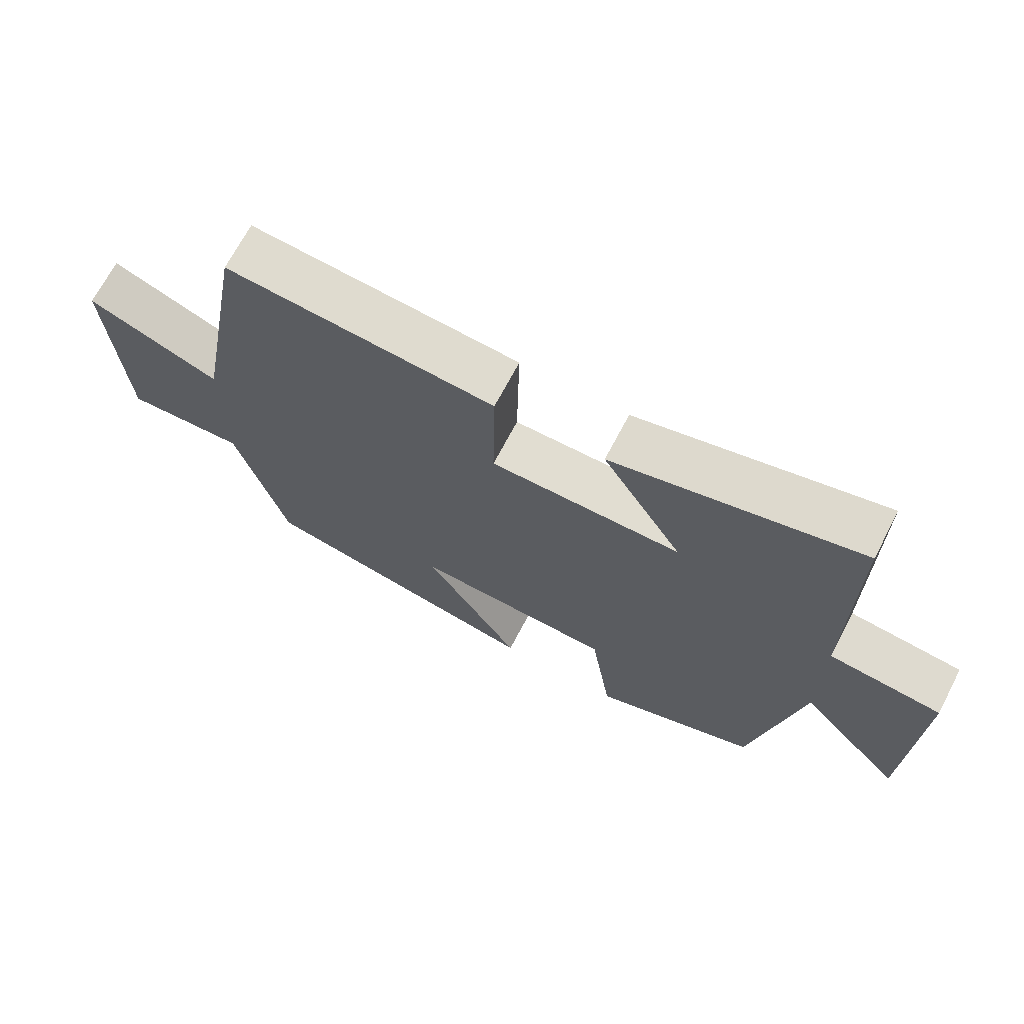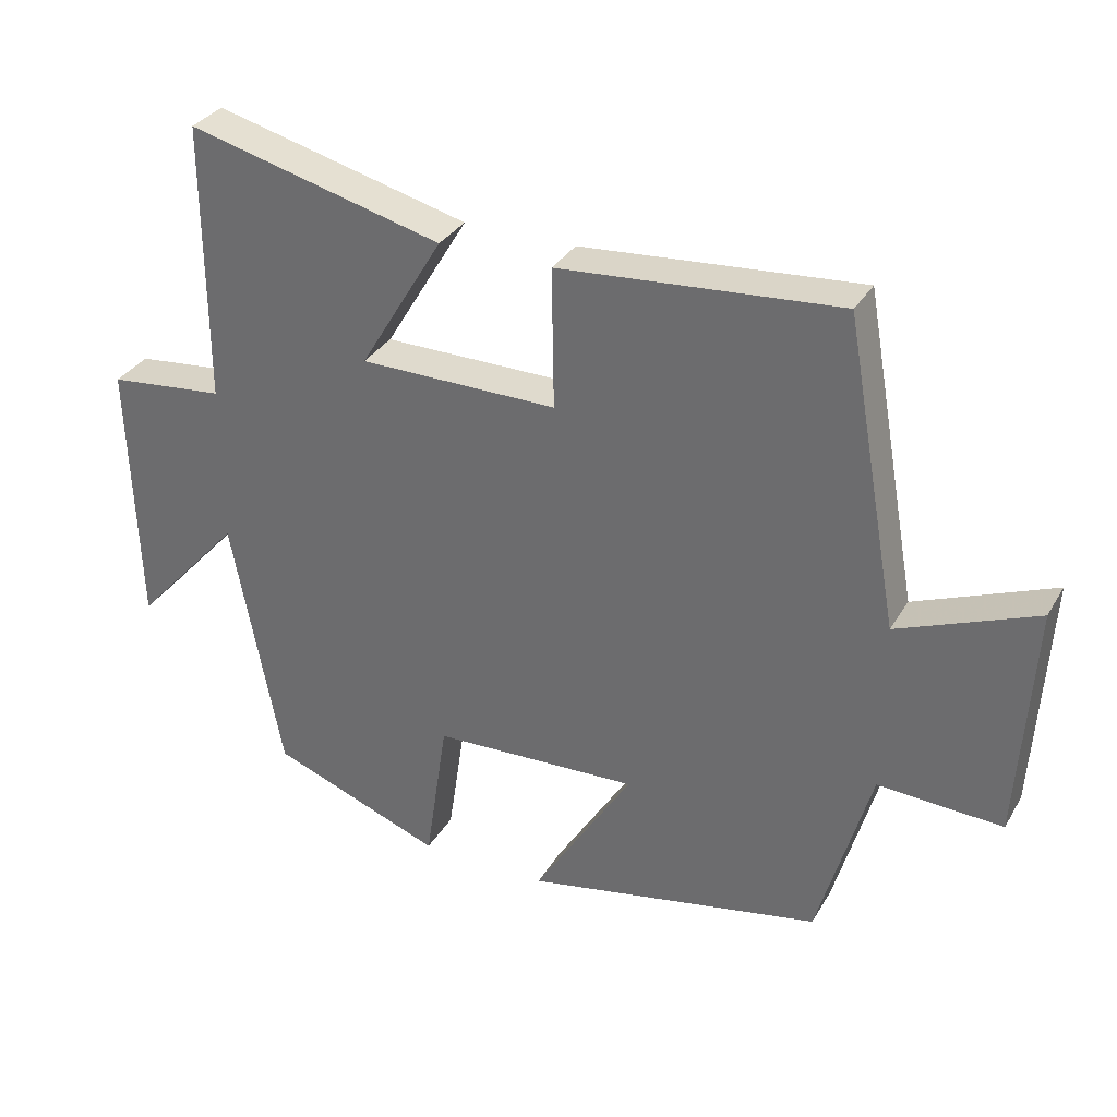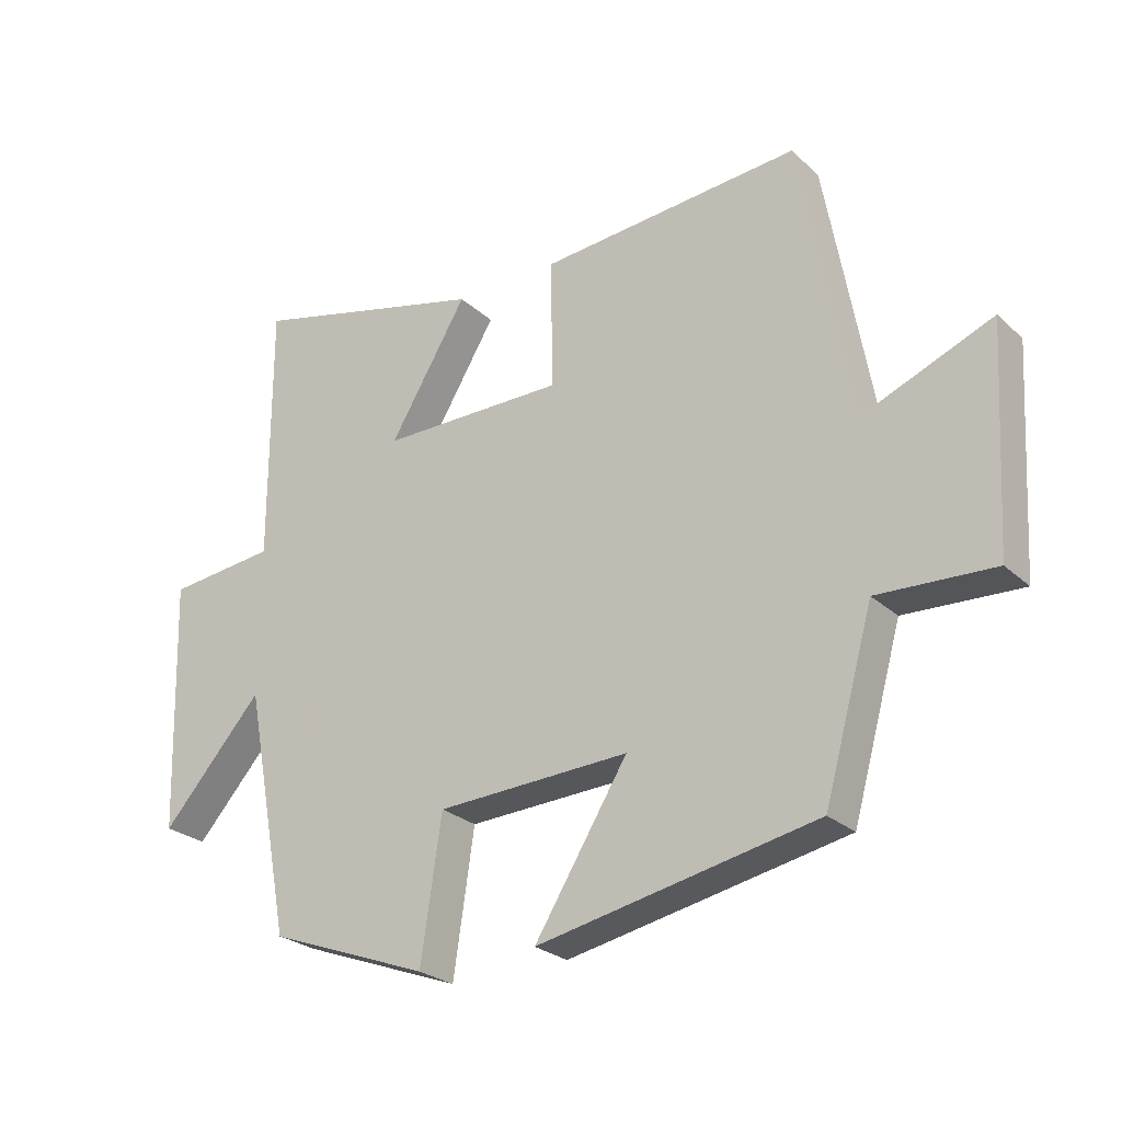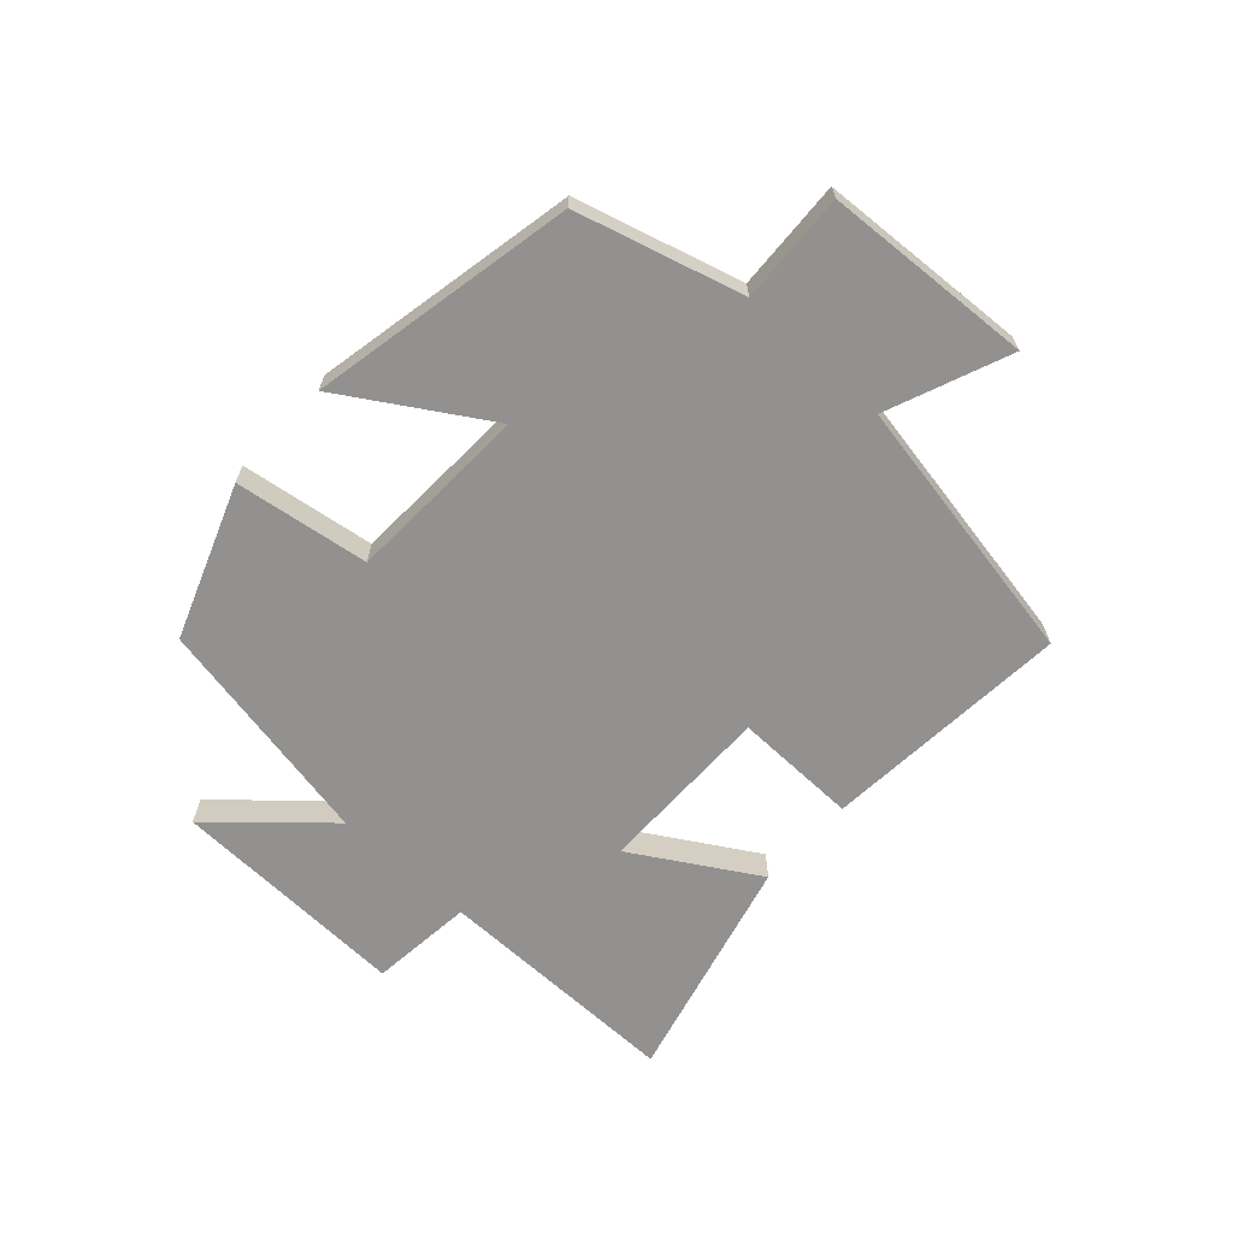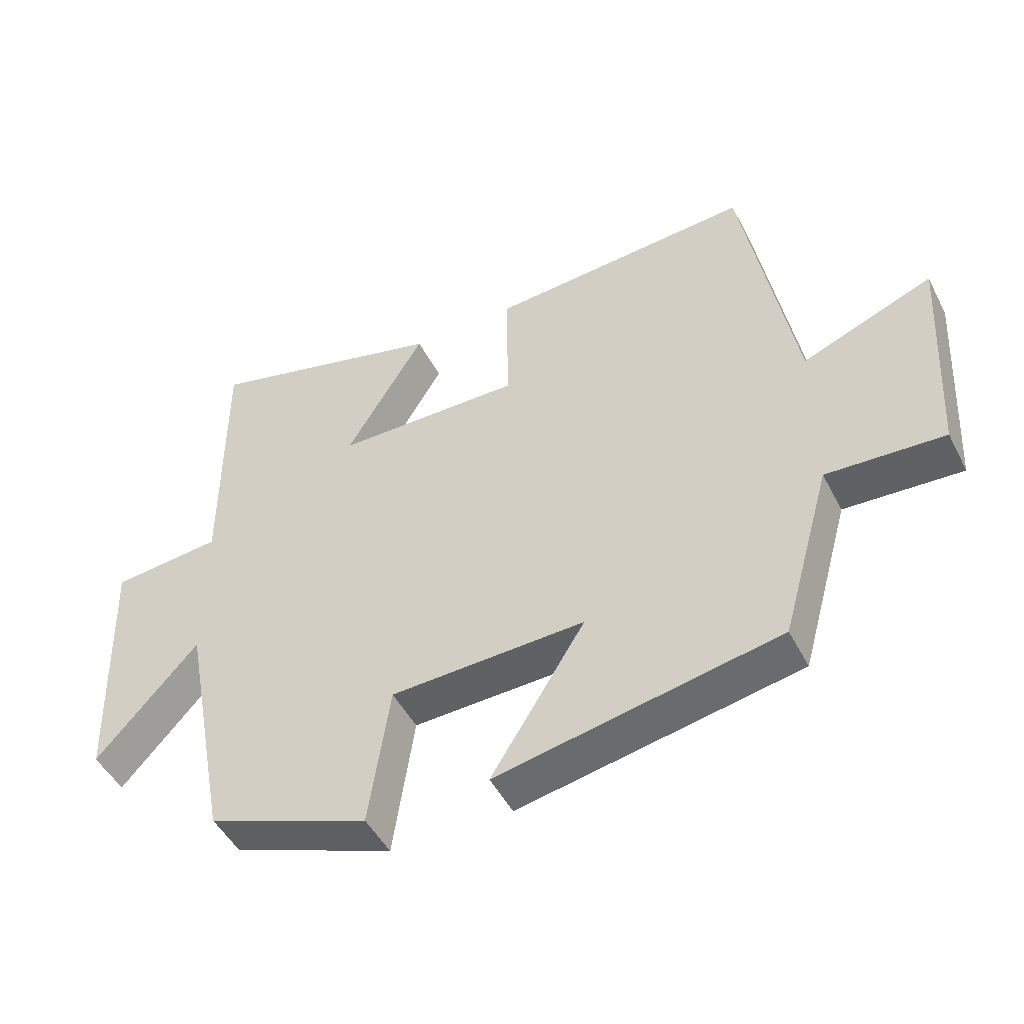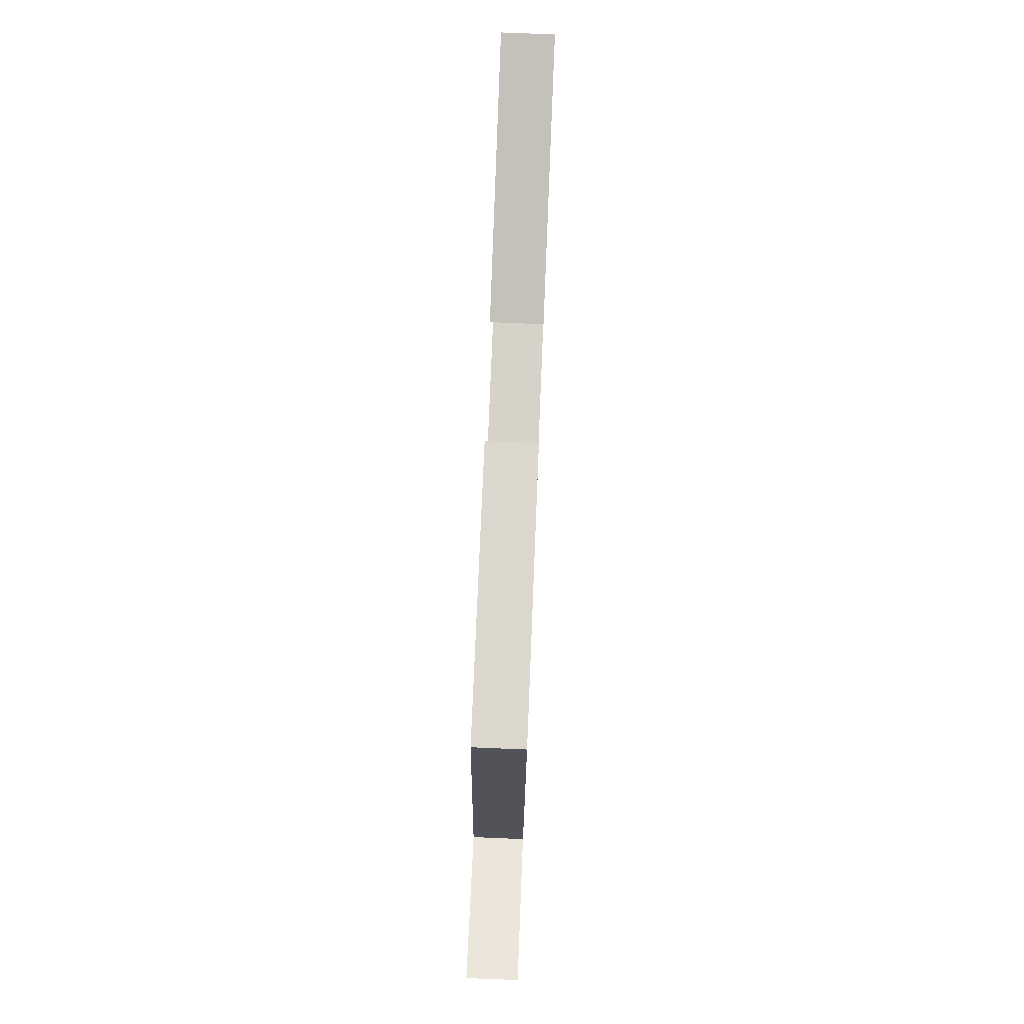
<metadata>
{"format":"obj","ext":"obj","renderer":"f3d","projection":"perspective","resolution":1024,"background":"white","views":[{"elev":69.0,"azim":27.6,"up":"+Z"},{"elev":32.5,"azim":-153.9,"up":"+Z"},{"elev":-26.0,"azim":-144.4,"up":"+Z"},{"elev":-66.1,"azim":-132.5,"up":"+Y"},{"elev":-48.0,"azim":-153.7,"up":"+Z"},{"elev":77.6,"azim":-87.7,"up":"+Z"}]}
</metadata>
<code>
v 0.501 0.07 0.593
v 0.5 0.07 0.195
v 0.666 0.07 0.178
v 0.654 0.07 -0.206
v 0.5 0.07 -0.035
v 0.429 0.07 -0.408
v 0.184 0.07 -0.5
v 0.152 0.07 -0.285
v -0.142 0.07 -0.273
v 0 0.07 -0.5
v -0.425 0.07 -0.417
v -0.5 0.07 -0.152
v -0.677 0.07 -0.161
v -0.697 0.07 0.175
v -0.5 0.07 0.096
v -0.422 0.07 0.531
v -0.023 0.07 0.5
v -0.026 0.07 0.301
v 0.256 0.07 0.303
v 0.137 0.07 0.5
v 0.501 0 0.593
v 0.5 0 0.195
v 0.666 0 0.178
v 0.654 0 -0.206
v 0.5 0 -0.035
v 0.429 0 -0.408
v 0.184 0 -0.5
v 0.152 0 -0.285
v -0.142 0 -0.273
v 0 0 -0.5
v -0.425 0 -0.417
v -0.5 0 -0.152
v -0.677 0 -0.161
v -0.697 0 0.175
v -0.5 0 0.096
v -0.422 0 0.531
v -0.023 0 0.5
v -0.026 0 0.301
v 0.256 0 0.303
v 0.137 0 0.5
f 19 20 1 2
f 18 19 2
f 15 16 17 18
f 15 18 2
f 12 13 14 15
f 11 12 15
f 10 11 15
f 9 10 15
f 15 2 3
f 9 15 3
f 8 9 3
f 5 6 7 8
f 5 8 3
f 3 4 5
f 22 21 40 39
f 22 39 38
f 38 37 36 35
f 22 38 35
f 35 34 33 32
f 35 32 31
f 35 31 30
f 35 30 29
f 23 22 35
f 23 35 29
f 23 29 28
f 28 27 26 25
f 23 28 25
f 25 24 23
f 1 21 22 2
f 2 22 23 3
f 3 23 24 4
f 4 24 25 5
f 5 25 26 6
f 6 26 27 7
f 7 27 28 8
f 8 28 29 9
f 9 29 30 10
f 10 30 31 11
f 11 31 32 12
f 12 32 33 13
f 13 33 34 14
f 14 34 35 15
f 15 35 36 16
f 16 36 37 17
f 17 37 38 18
f 18 38 39 19
f 19 39 40 20
f 20 40 21 1

</code>
